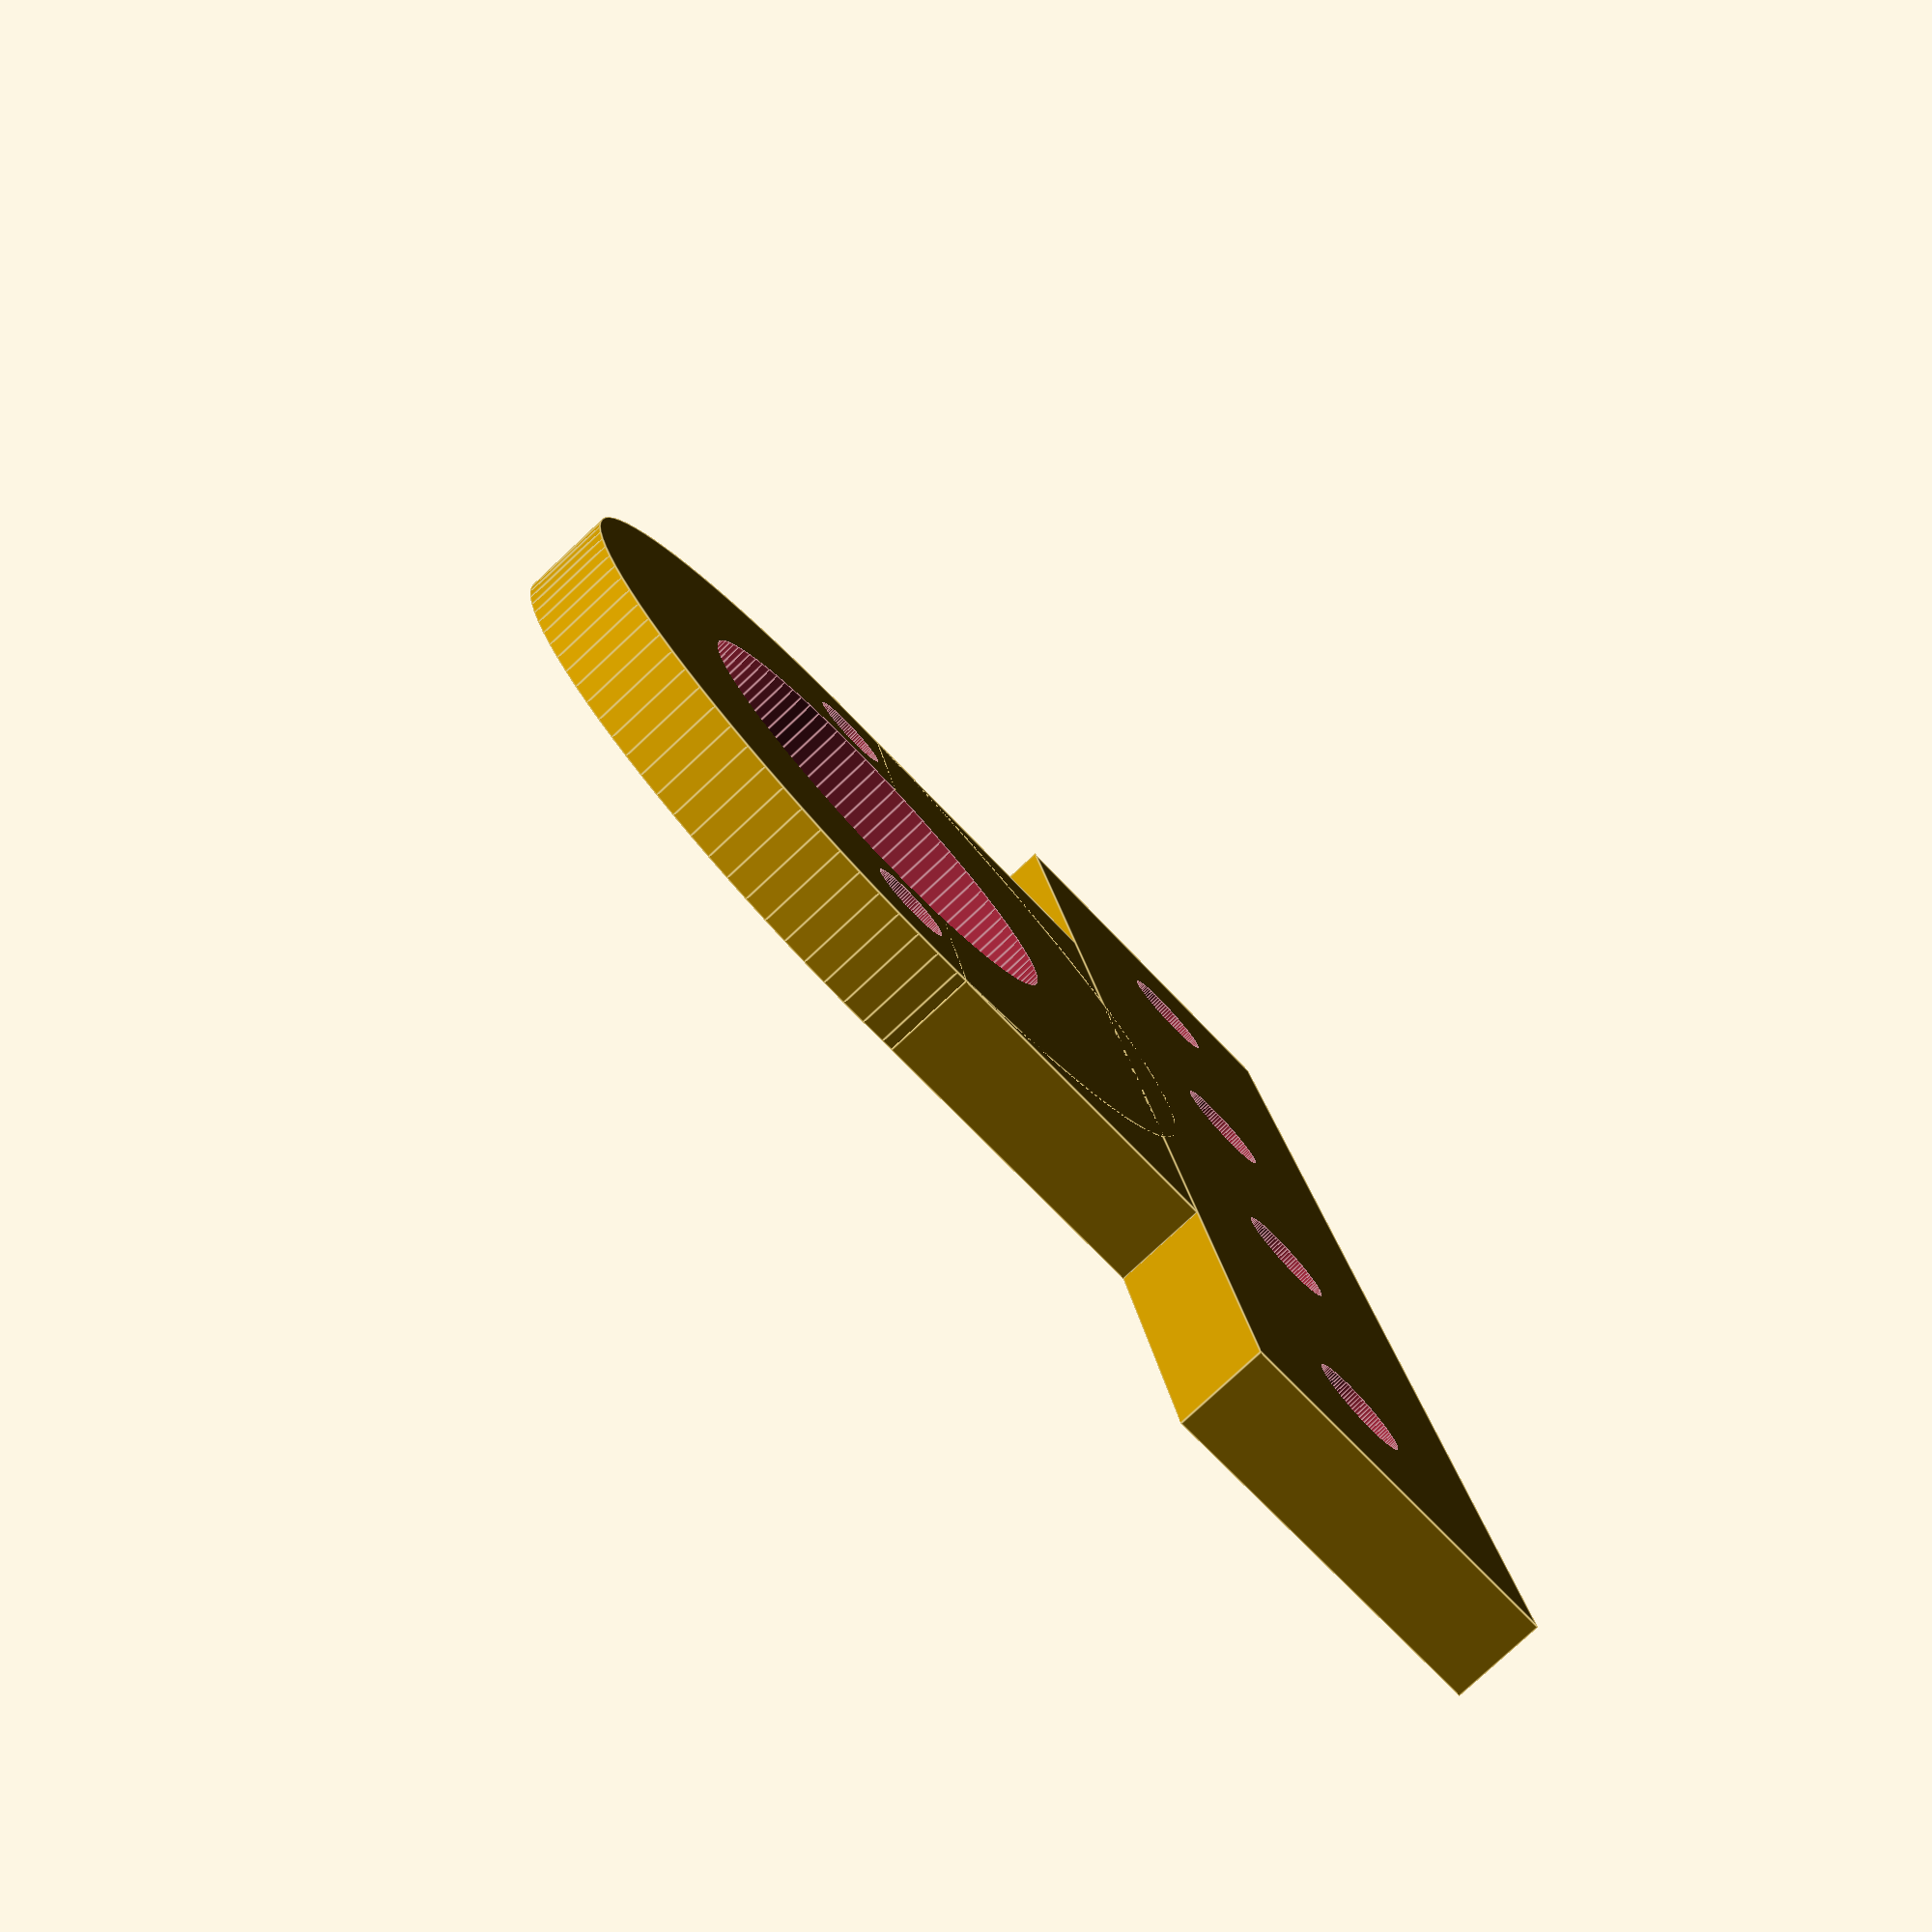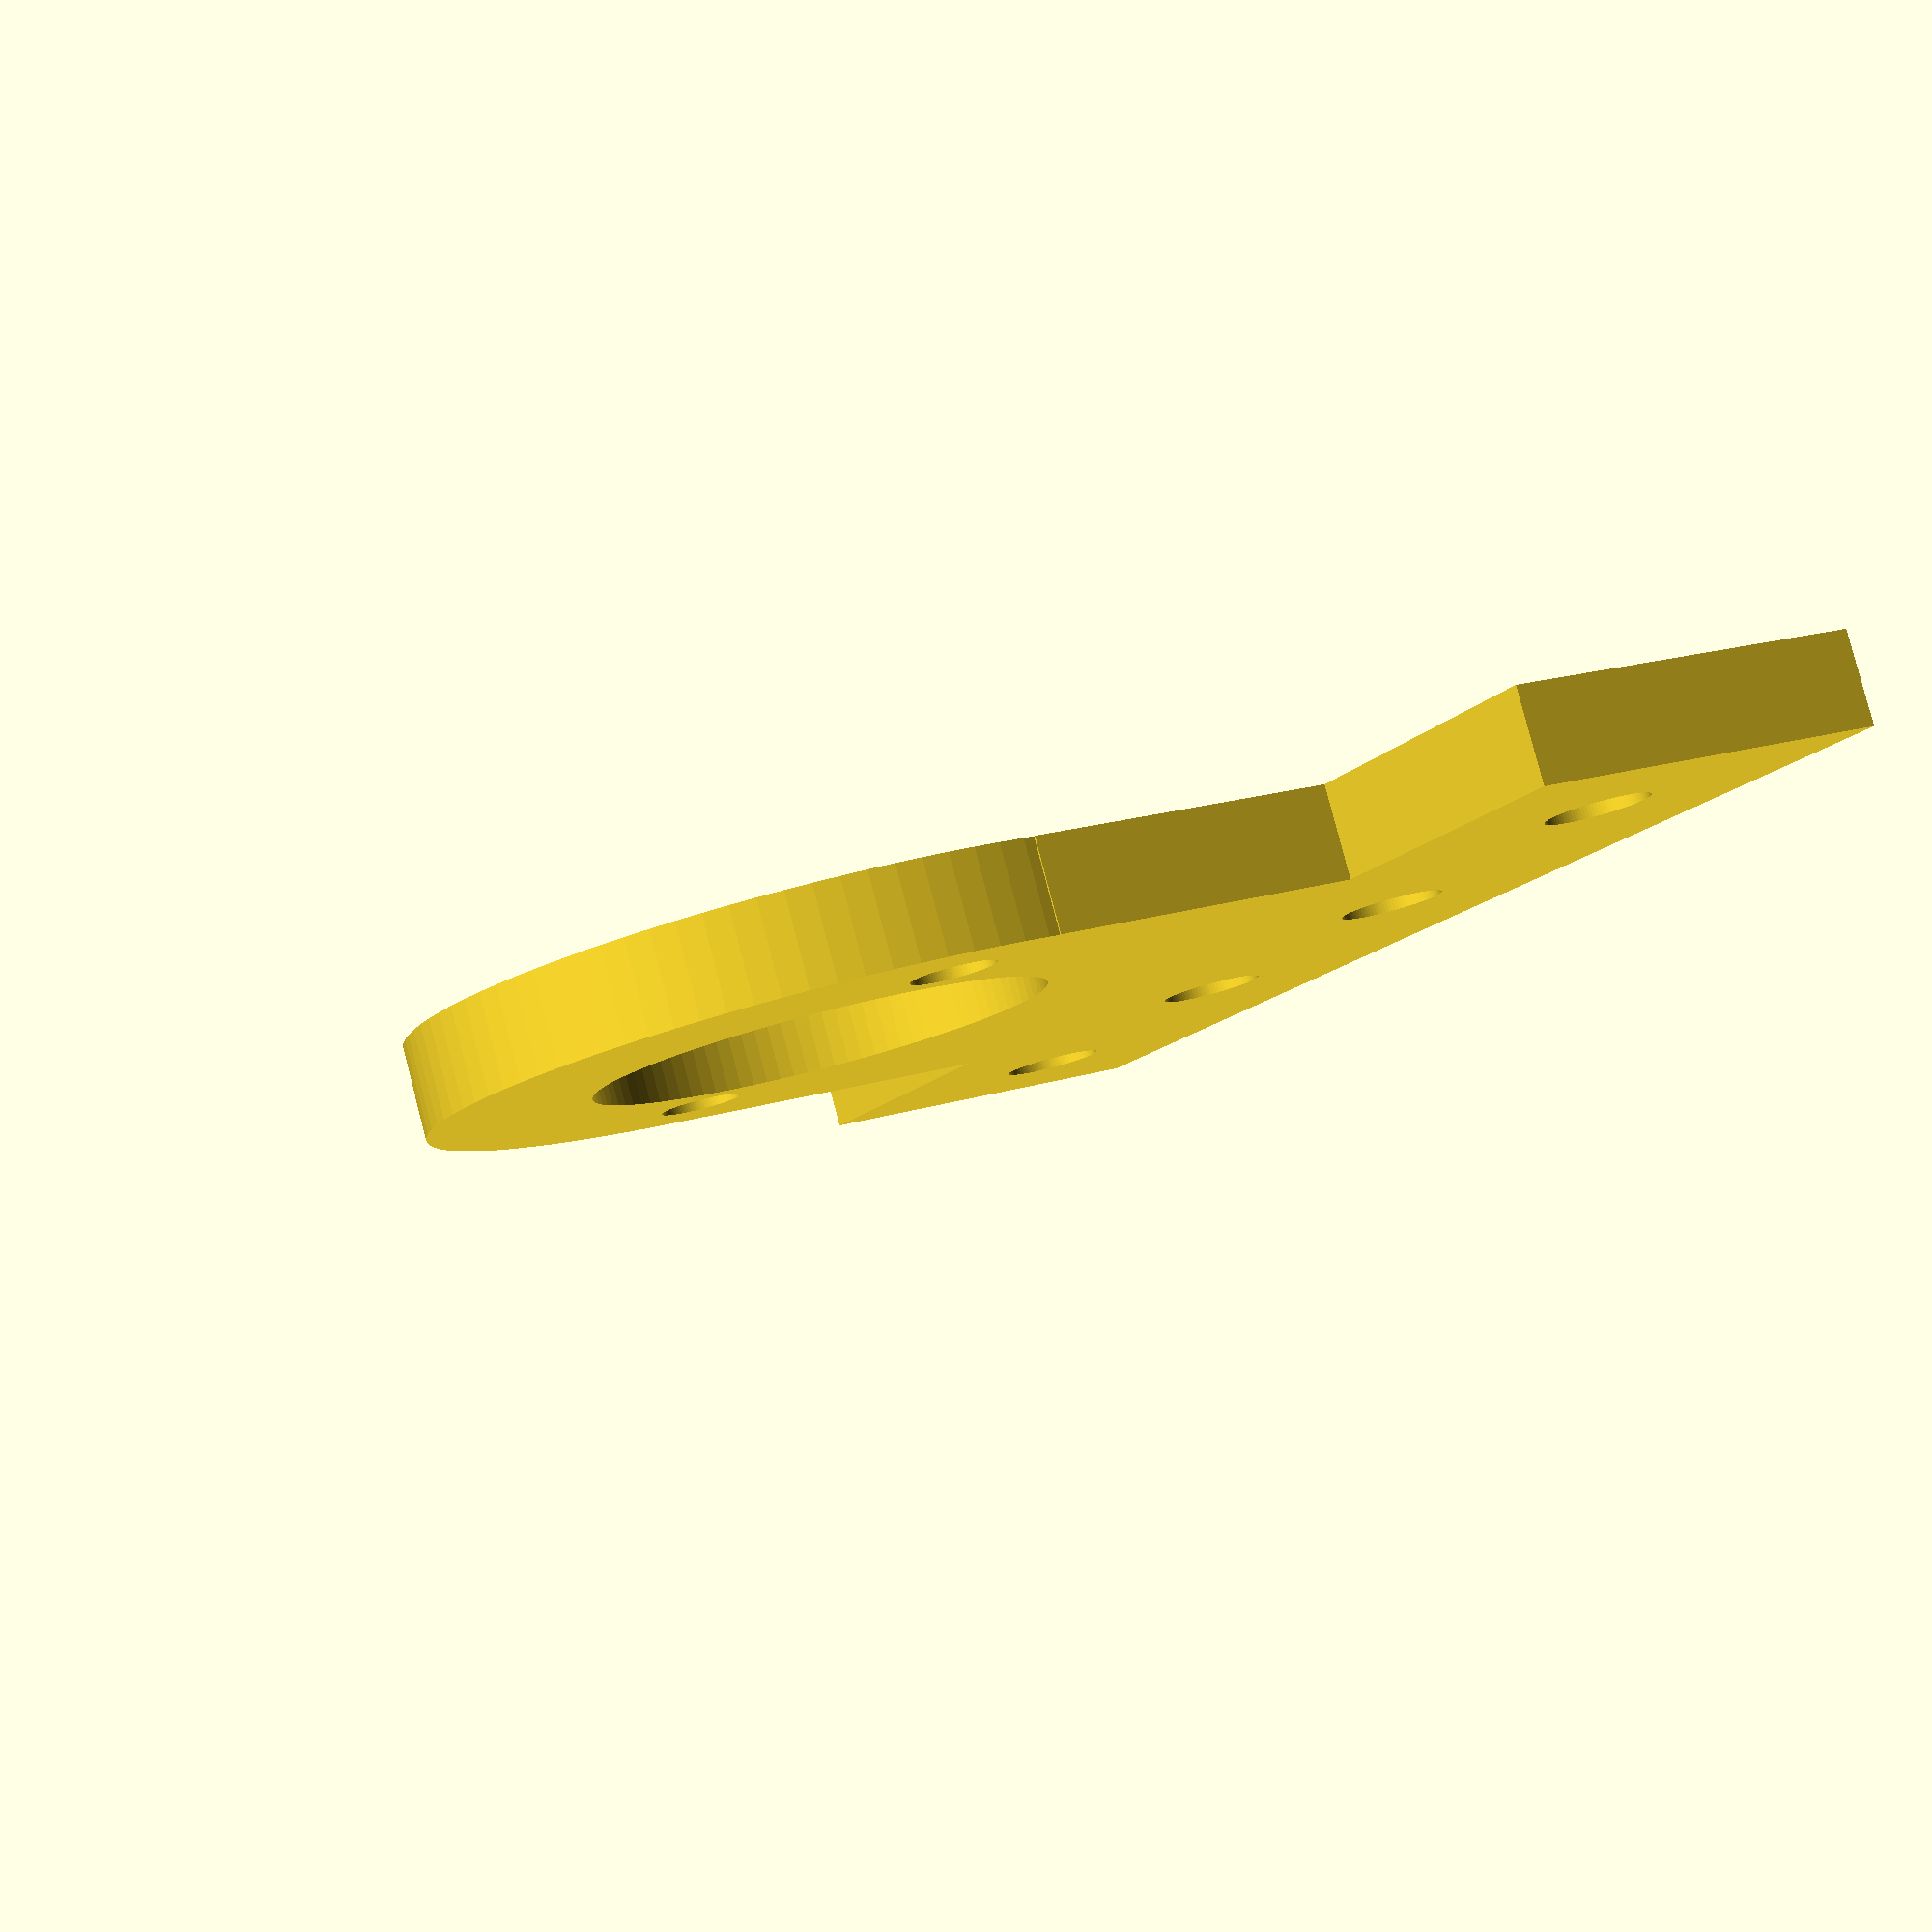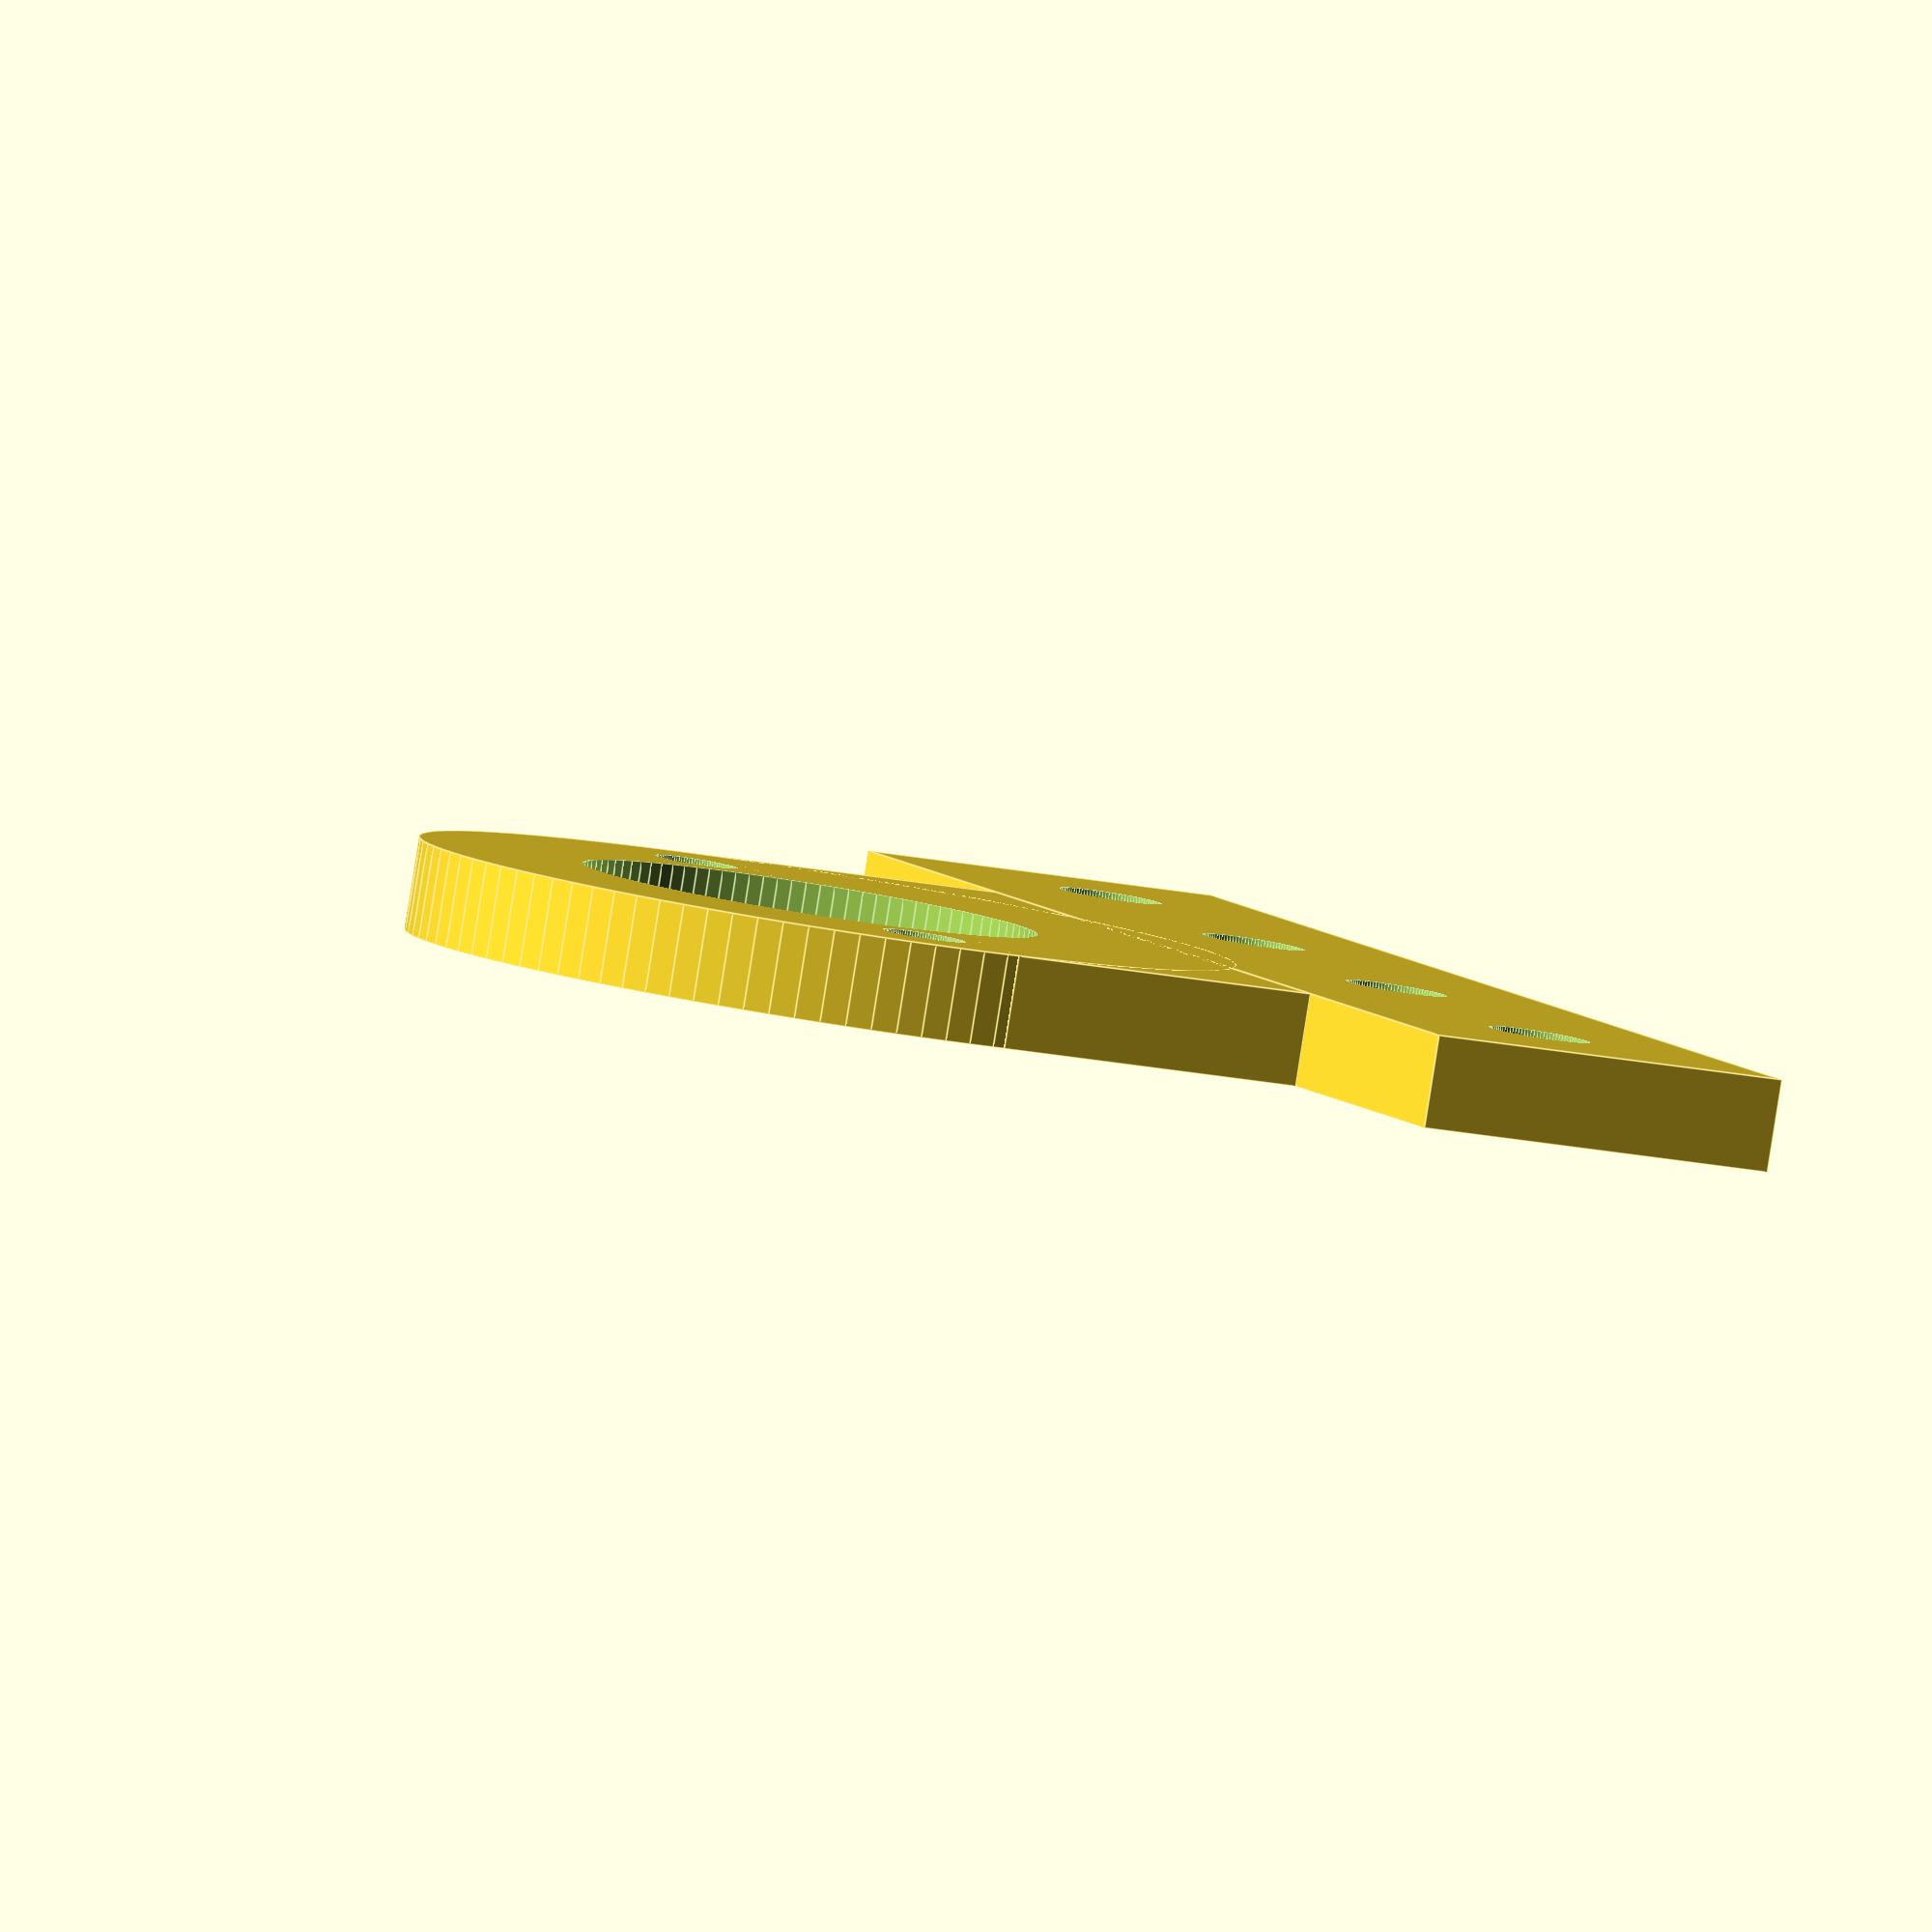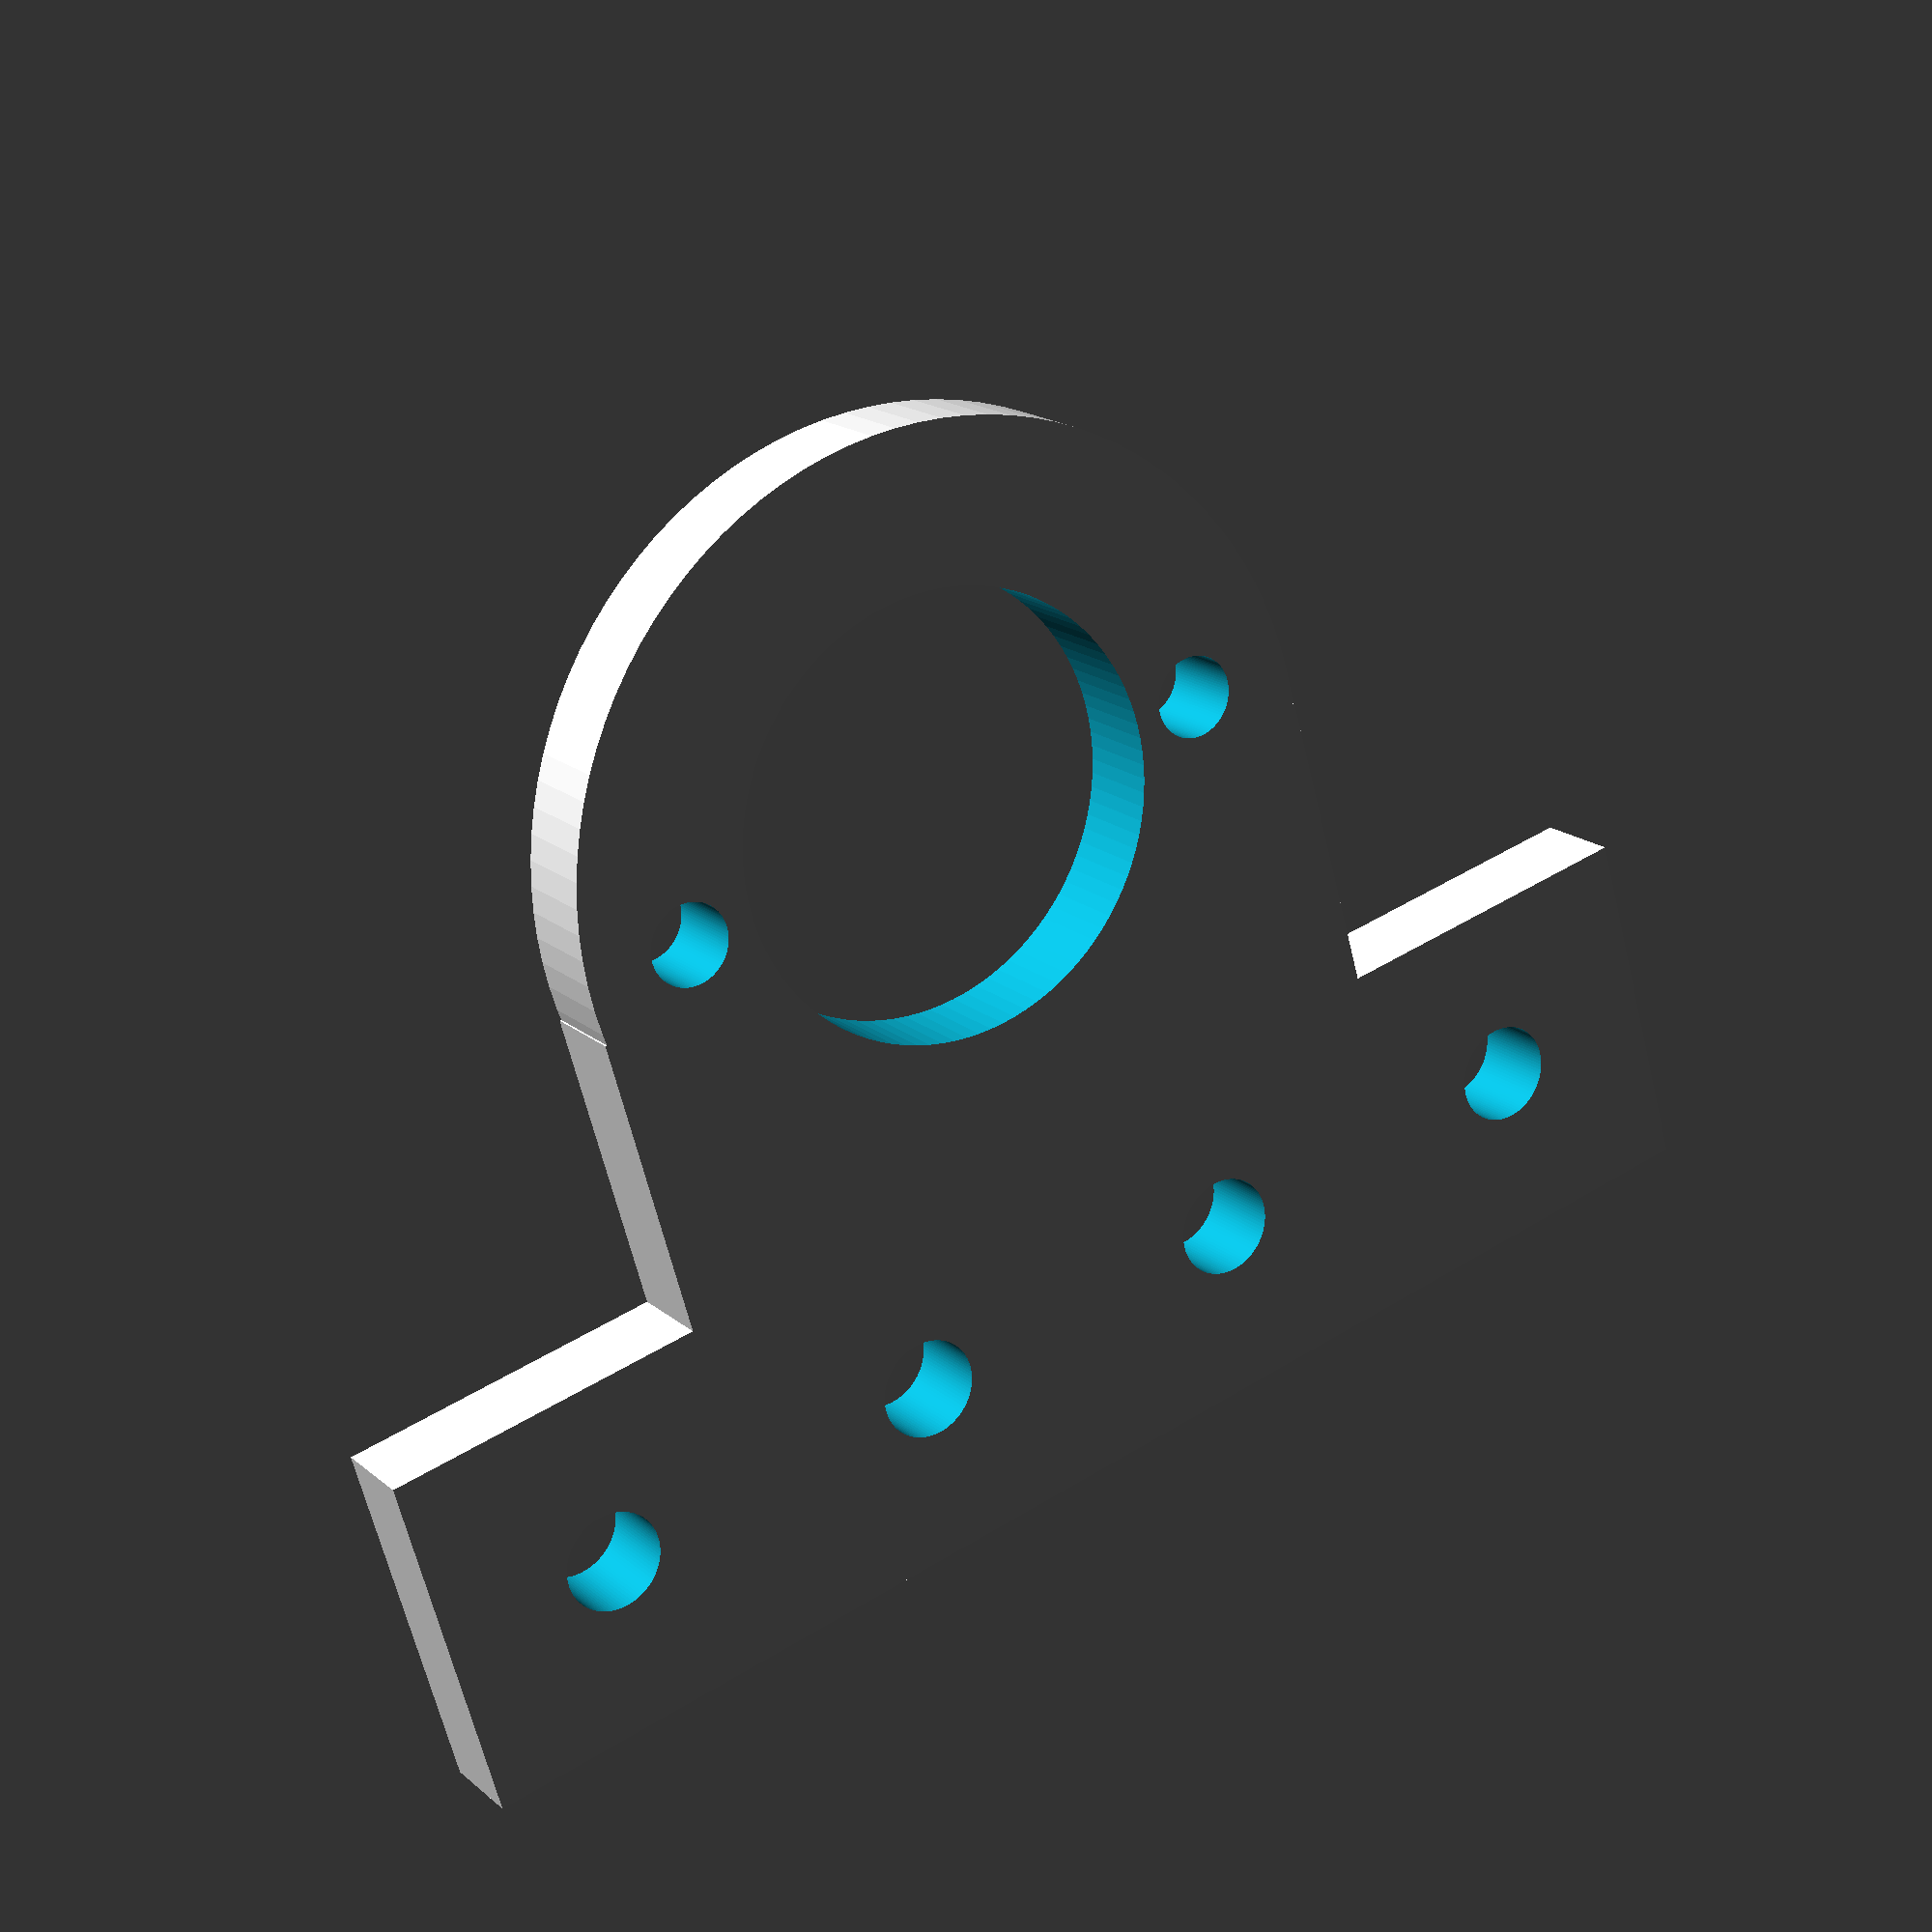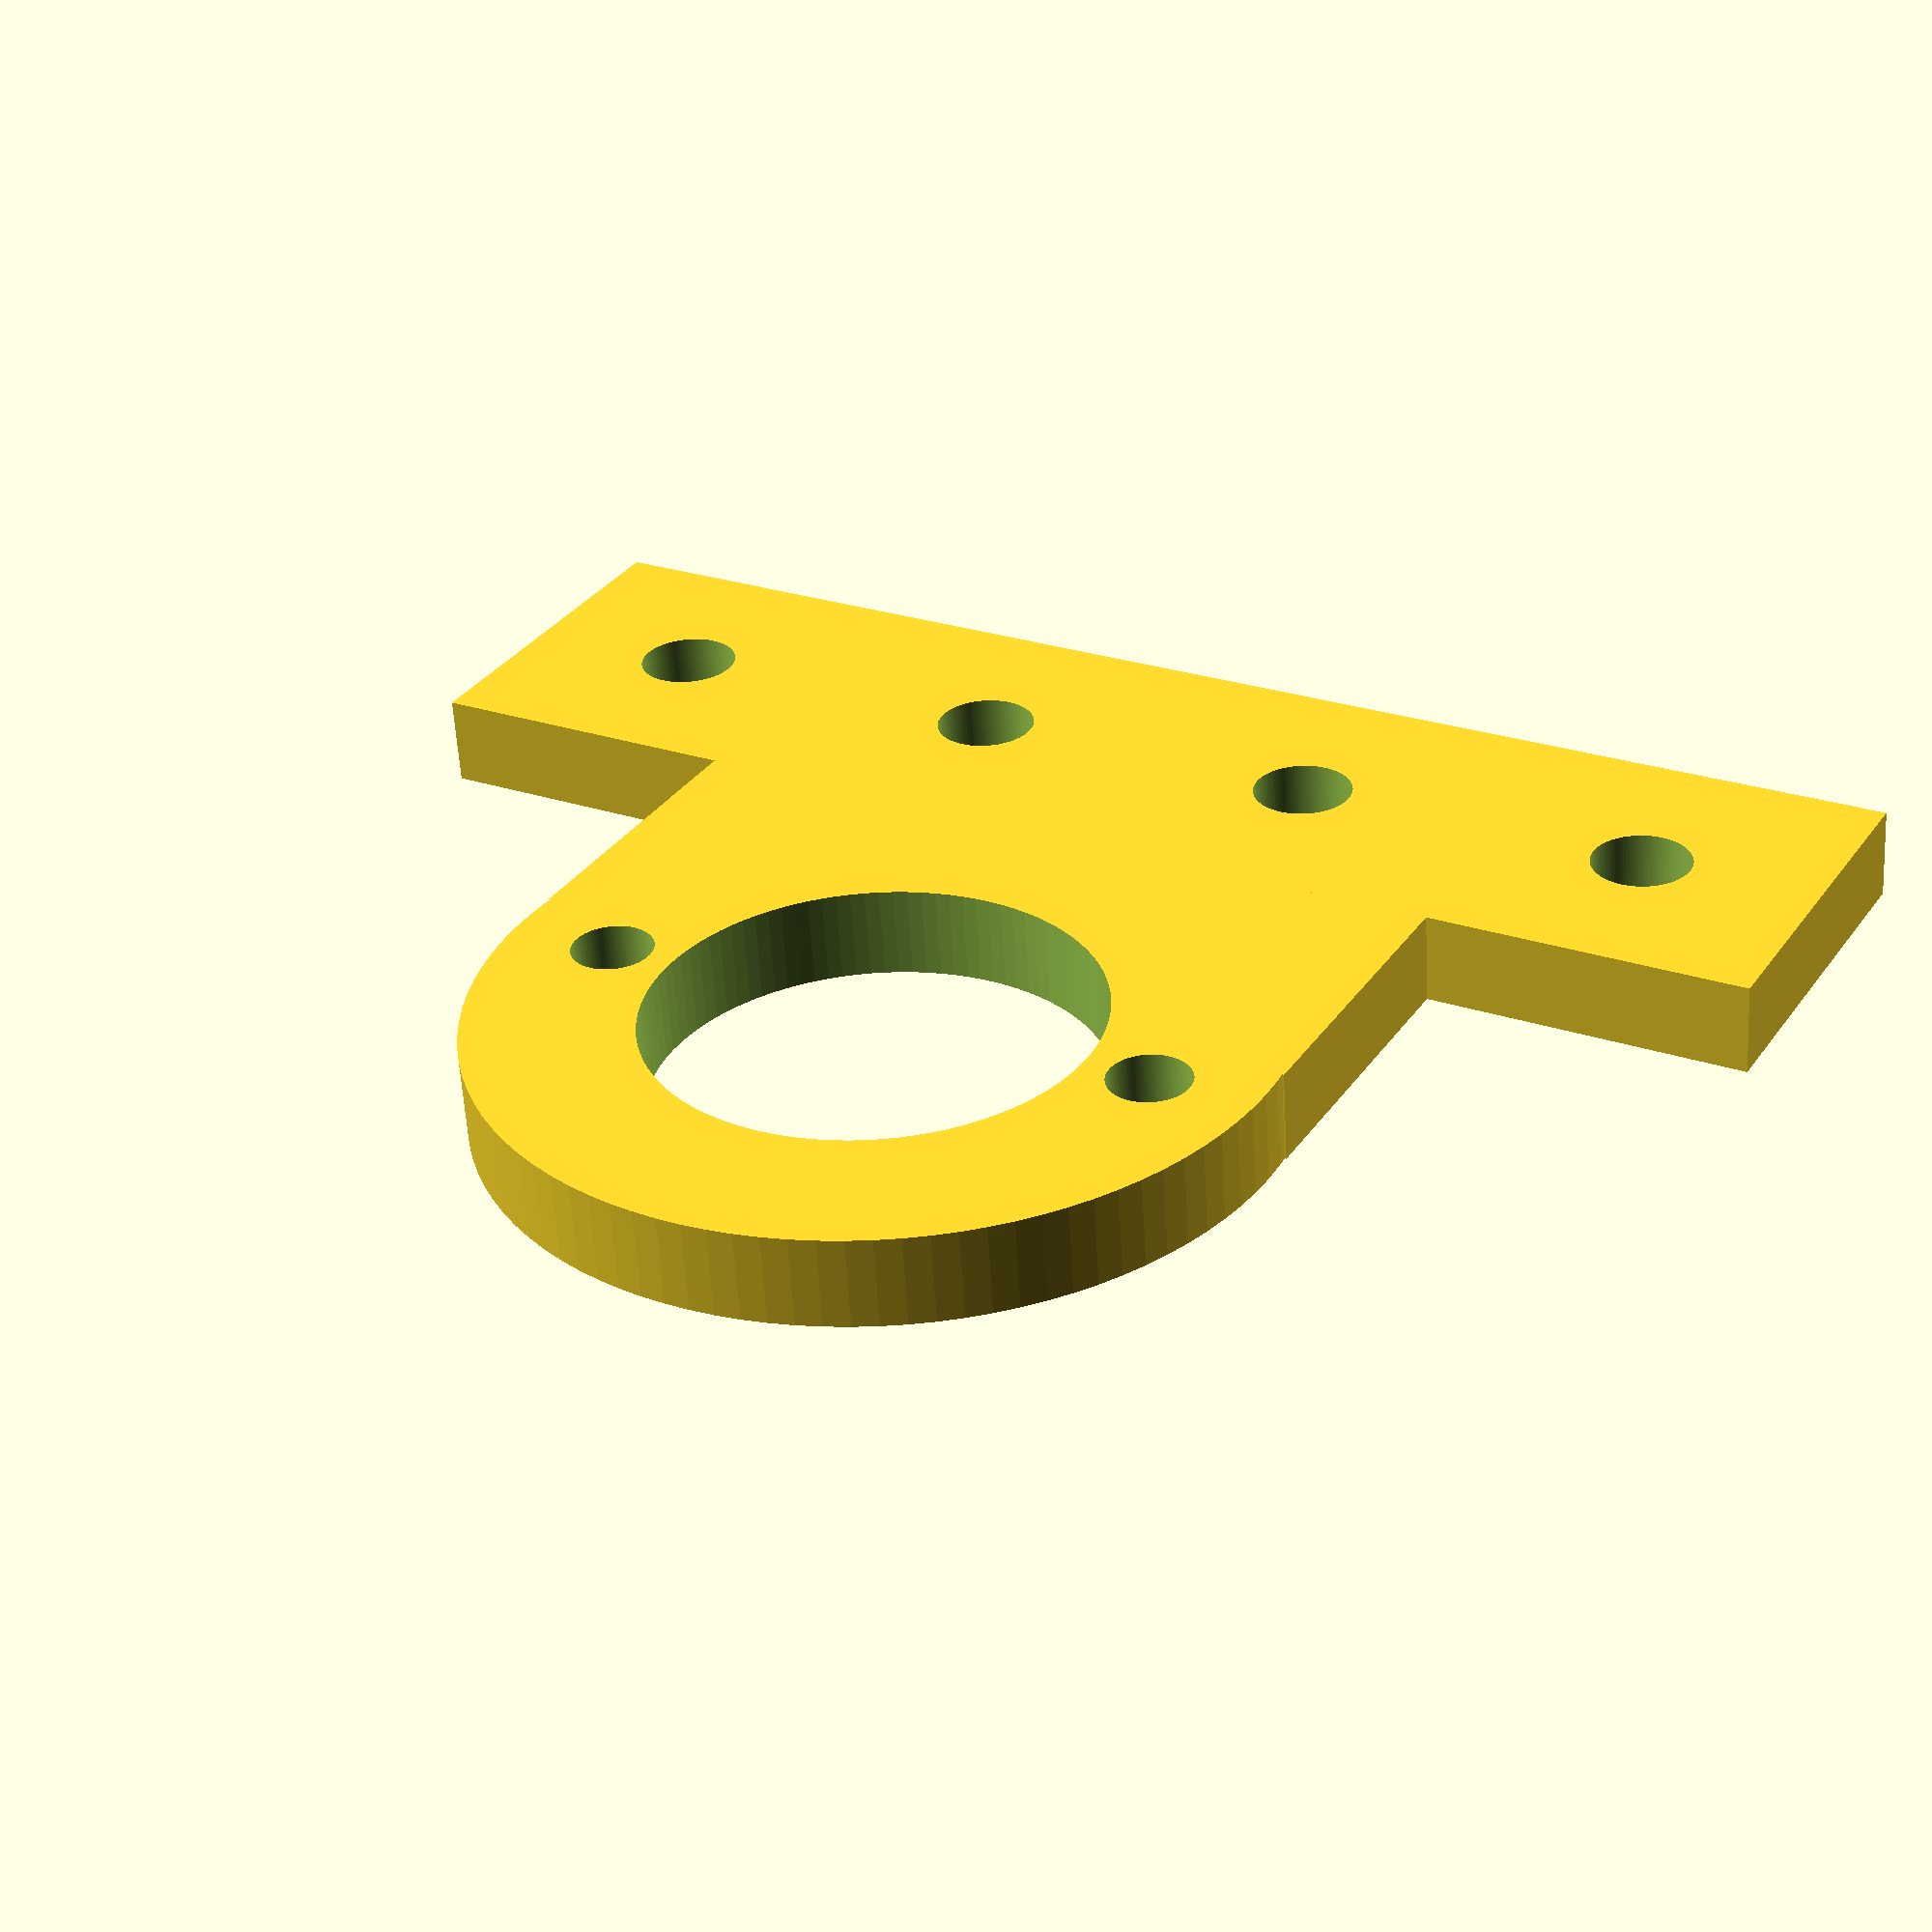
<openscad>
$fn = 100;
translate([-40,-15,0])
        {
            difference()
            {
                union()
                {
                    translate([18,18,0])
                        cube([44,17,5]);
                    translate([0,35,0])
                        cube([80,20,5]);
                    translate([40,16,0])
                         cylinder(h=5,d=44);
                }
                translate([10,45,-0.01])
                    cylinder(h=5.02,d=5.5);
                translate([30,45,-0.01])
                    cylinder(h=5.02,d=5.5);
                translate([50,45,-0.01])
                    cylinder(h=5.02,d=5.5);
                translate([70,45,-0.01])
                    cylinder(h=5.02,d=5.5);
                translate([40,15,-0.01])
                    cylinder(h=5.02,d=24.5);
                translate([24,15,-0.01])
                    cylinder(h=5.02,d=4.5);
                translate([56,15,-0.01])
                    cylinder(h=5.02,d=4.5);
            }
        }
</openscad>
<views>
elev=259.1 azim=260.2 roll=226.9 proj=p view=edges
elev=97.4 azim=63.2 roll=14.6 proj=p view=solid
elev=86.1 azim=292.6 roll=171.0 proj=o view=edges
elev=162.9 azim=343.9 roll=211.9 proj=p view=wireframe
elev=59.3 azim=330.8 roll=183.3 proj=p view=solid
</views>
